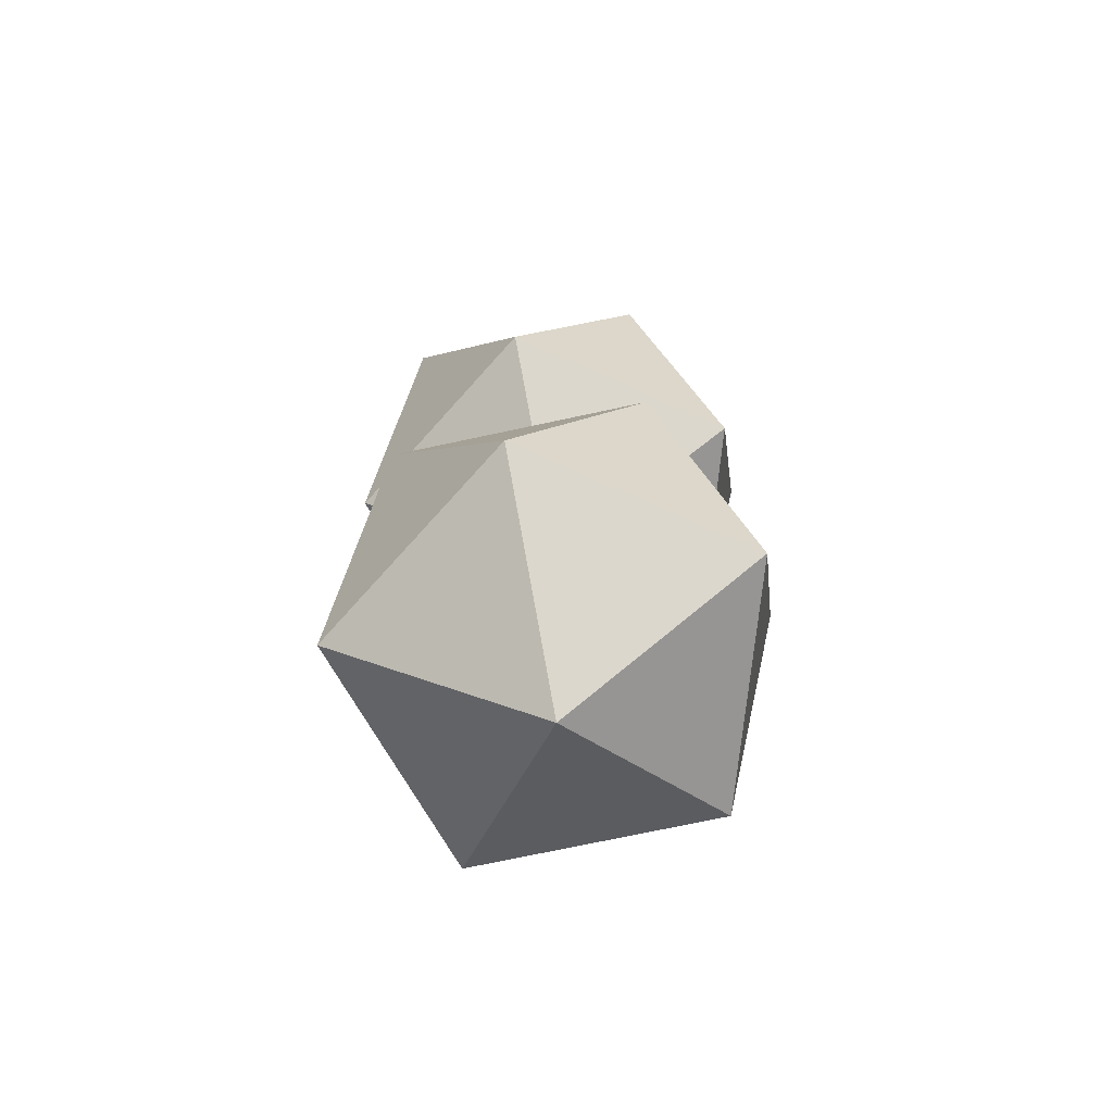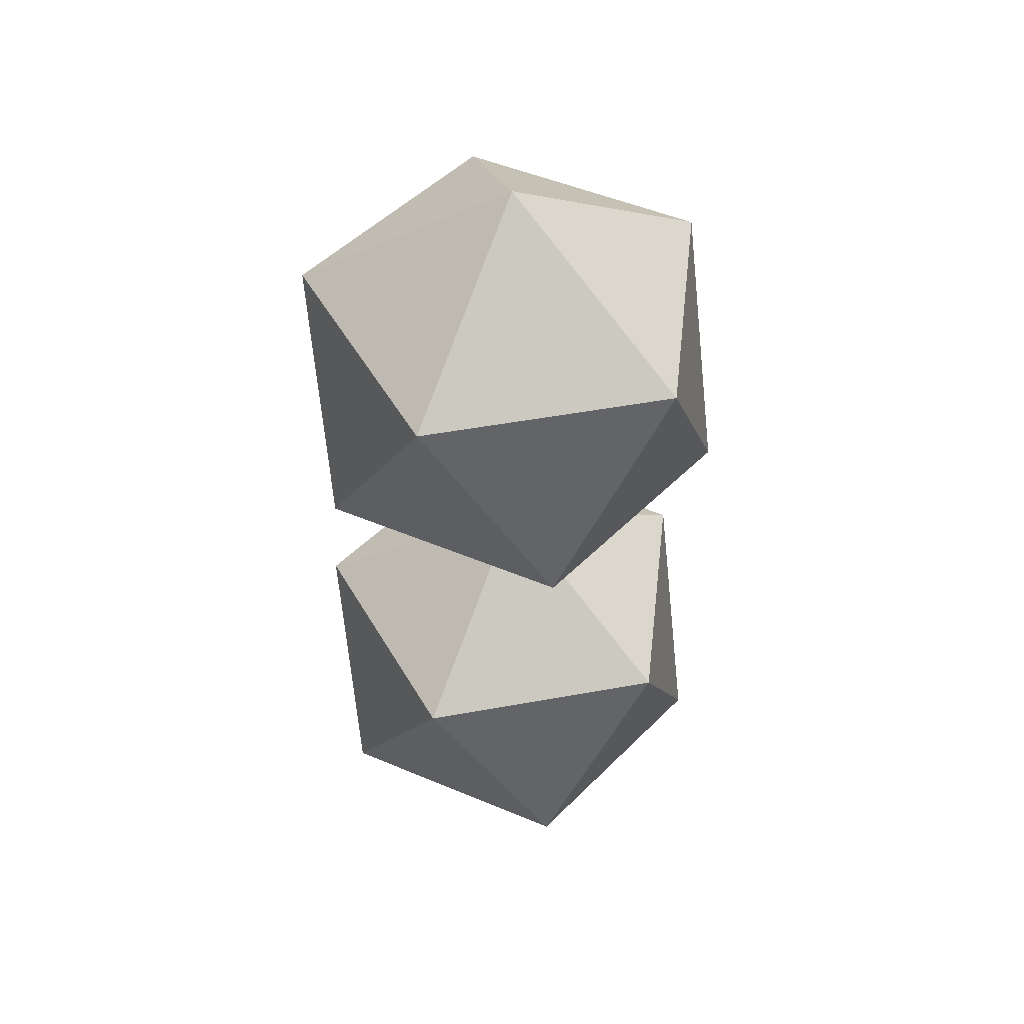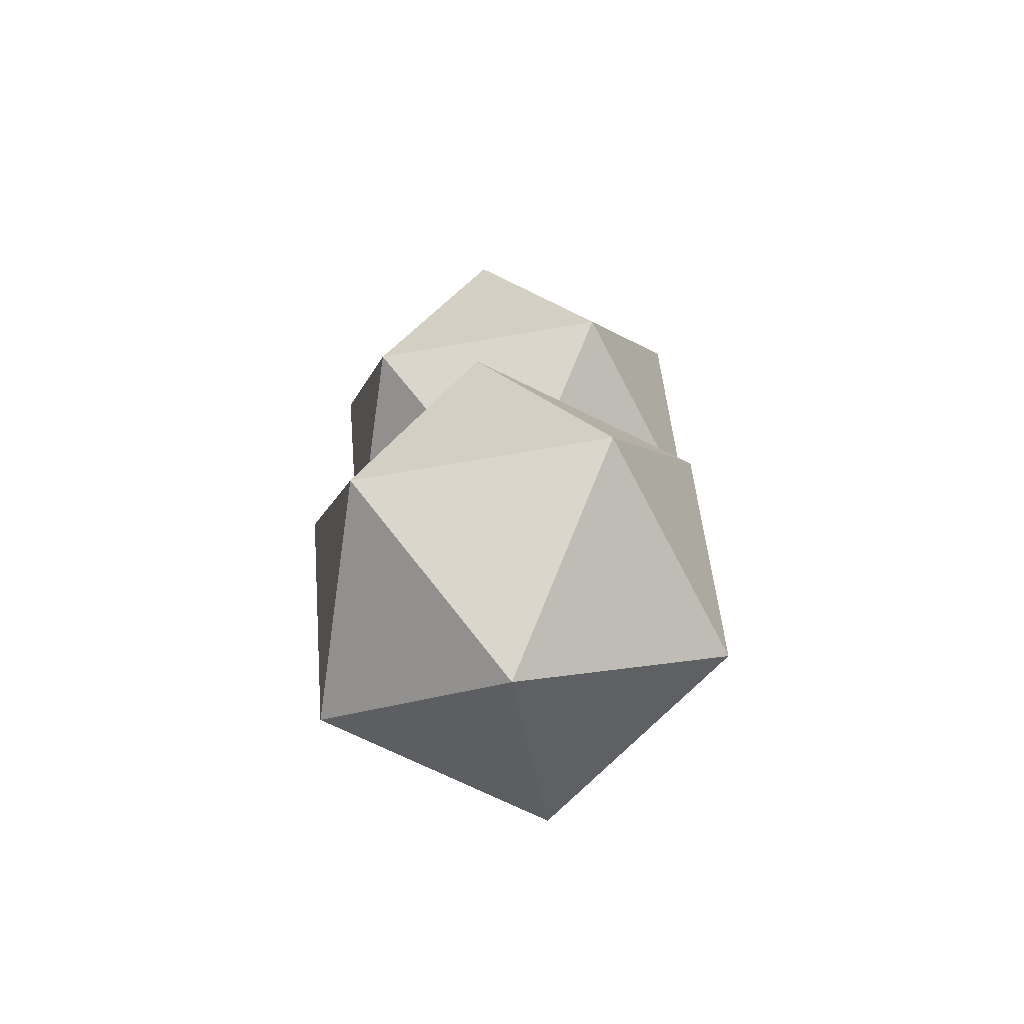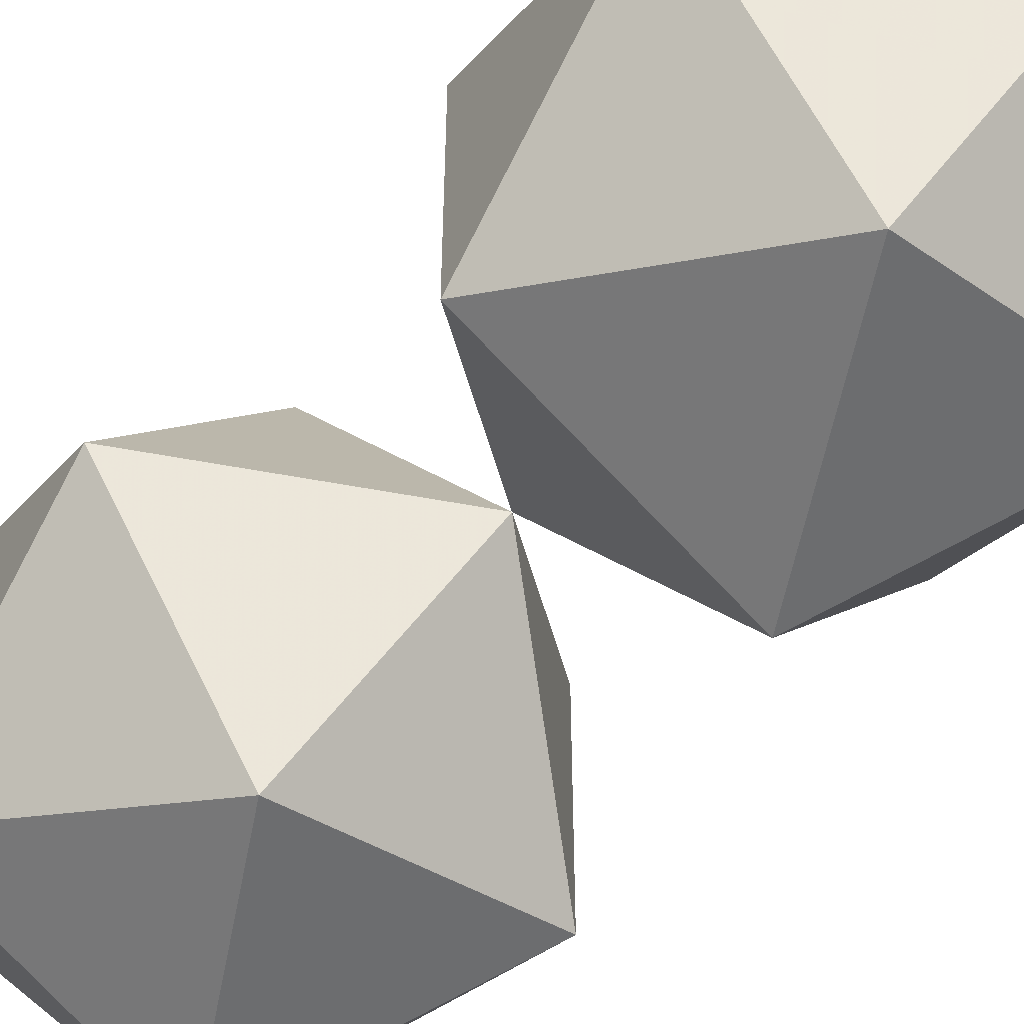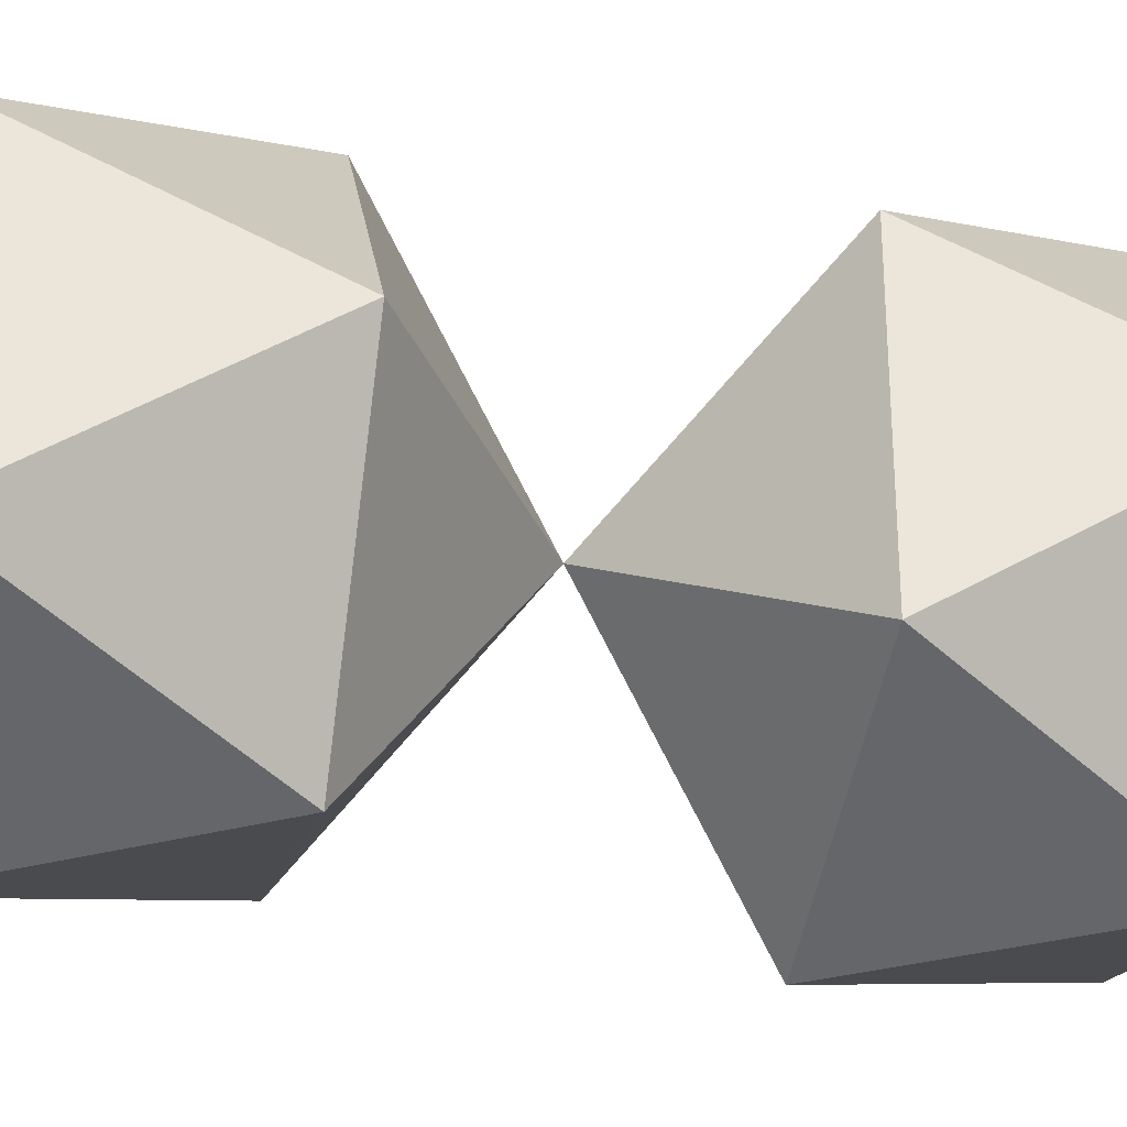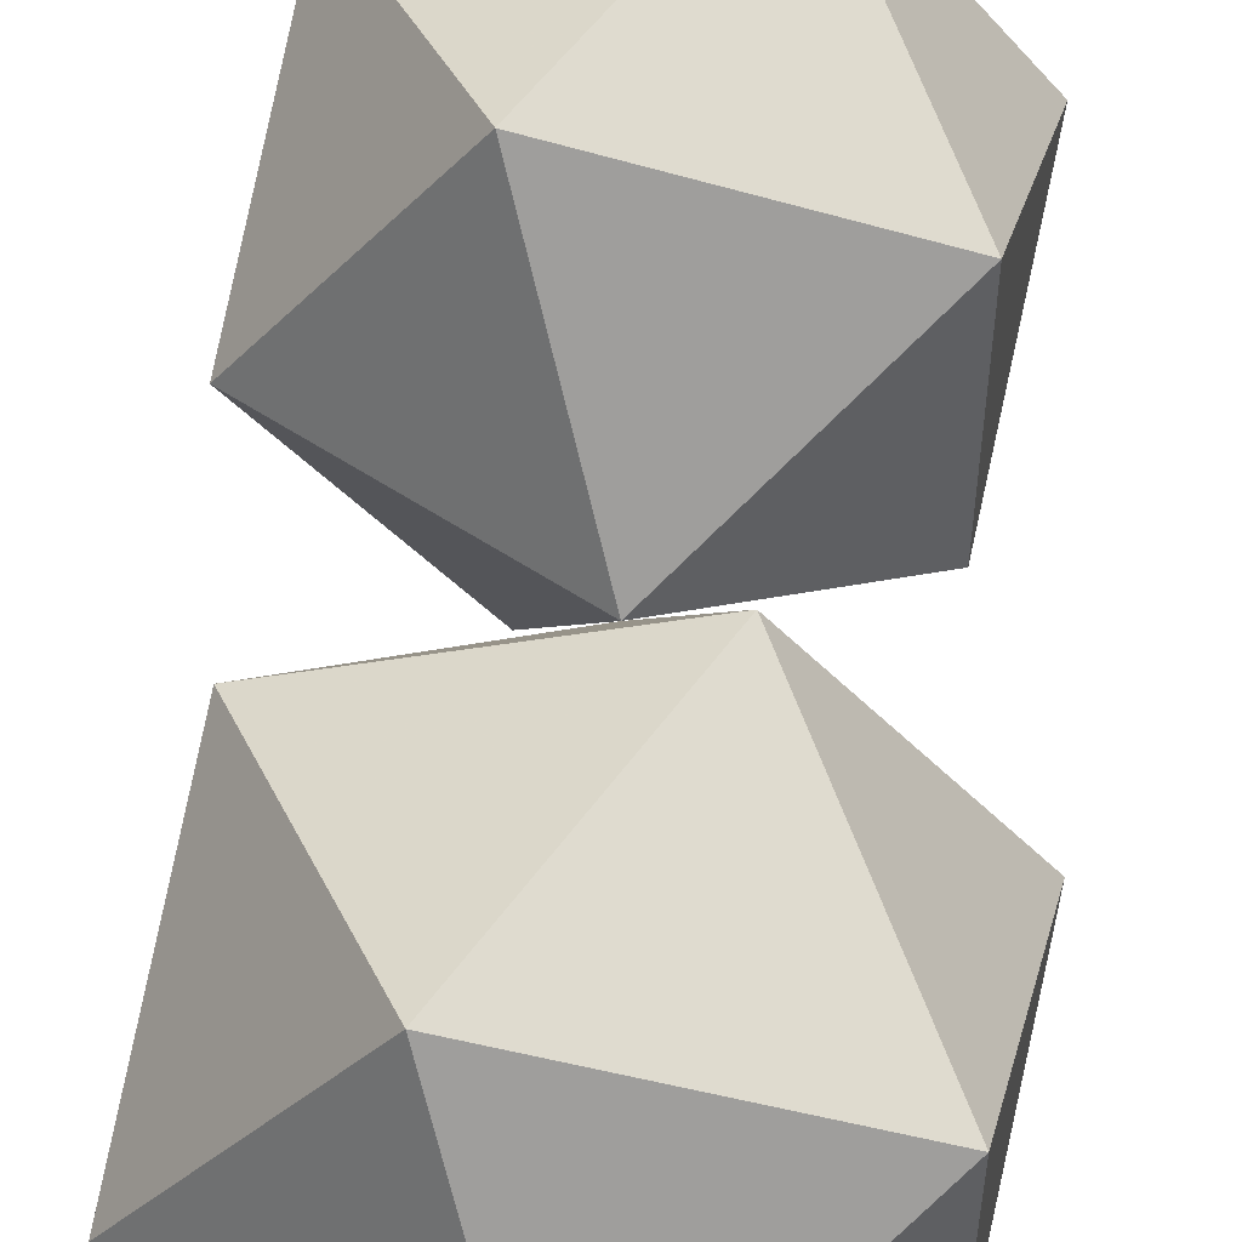
<metadata>
{"format":"obj","ext":"obj","renderer":"f3d","projection":"perspective","resolution":1024,"background":"white","views":[{"elev":-73.2,"azim":-5.9,"up":"+Y"},{"elev":50.4,"azim":42.7,"up":"+Y"},{"elev":-71.2,"azim":-116.3,"up":"+Y"},{"elev":-57.0,"azim":137.3,"up":"+Z"},{"elev":-33.1,"azim":78.4,"up":"+Z"},{"elev":55.1,"azim":3.4,"up":"+Z"}]}
</metadata>
<code>
o Icosphere
v 0.7236 0.5528 0.5257
v -0.2764 0.5528 0.8506
v -0.8944 0.5528 0
v -0.2764 0.5528 -0.8506
v 0.7236 0.5528 -0.5257
v 0.2764 1.447 0.8506
v -0.7236 1.447 0.5257
v -0.7236 1.447 -0.5257
v 0.2764 1.447 -0.8506
v 0.8944 1.447 0
v 0 2 0
v 0 -2 0
v 0.7236 -1.447 0.5257
v -0.2764 -1.447 0.8506
v -0.8944 -1.447 0
v -0.2764 -1.447 -0.8506
v 0.7236 -1.447 -0.5257
v 0.2764 -0.5528 0.8506
v -0.7236 -0.5528 0.5257
v -0.7236 -0.5528 -0.5257
v 0.2764 -0.5528 -0.8506
v 0.8944 -0.5528 0
v 0 0 0
f 23 1 2
f 1 23 5
f 23 2 3
f 23 3 4
f 23 4 5
f 1 5 10
f 2 1 6
f 3 2 7
f 4 3 8
f 5 4 9
f 1 10 6
f 2 6 7
f 3 7 8
f 4 8 9
f 5 9 10
f 6 10 11
f 7 6 11
f 8 7 11
f 9 8 11
f 10 9 11
f 12 13 14
f 13 12 17
f 12 14 15
f 12 15 16
f 12 16 17
f 13 17 22
f 14 13 18
f 15 14 19
f 16 15 20
f 17 16 21
f 13 22 18
f 14 18 19
f 15 19 20
f 16 20 21
f 17 21 22
f 18 22 23
f 19 18 23
f 20 19 23
f 21 20 23
f 22 21 23

</code>
